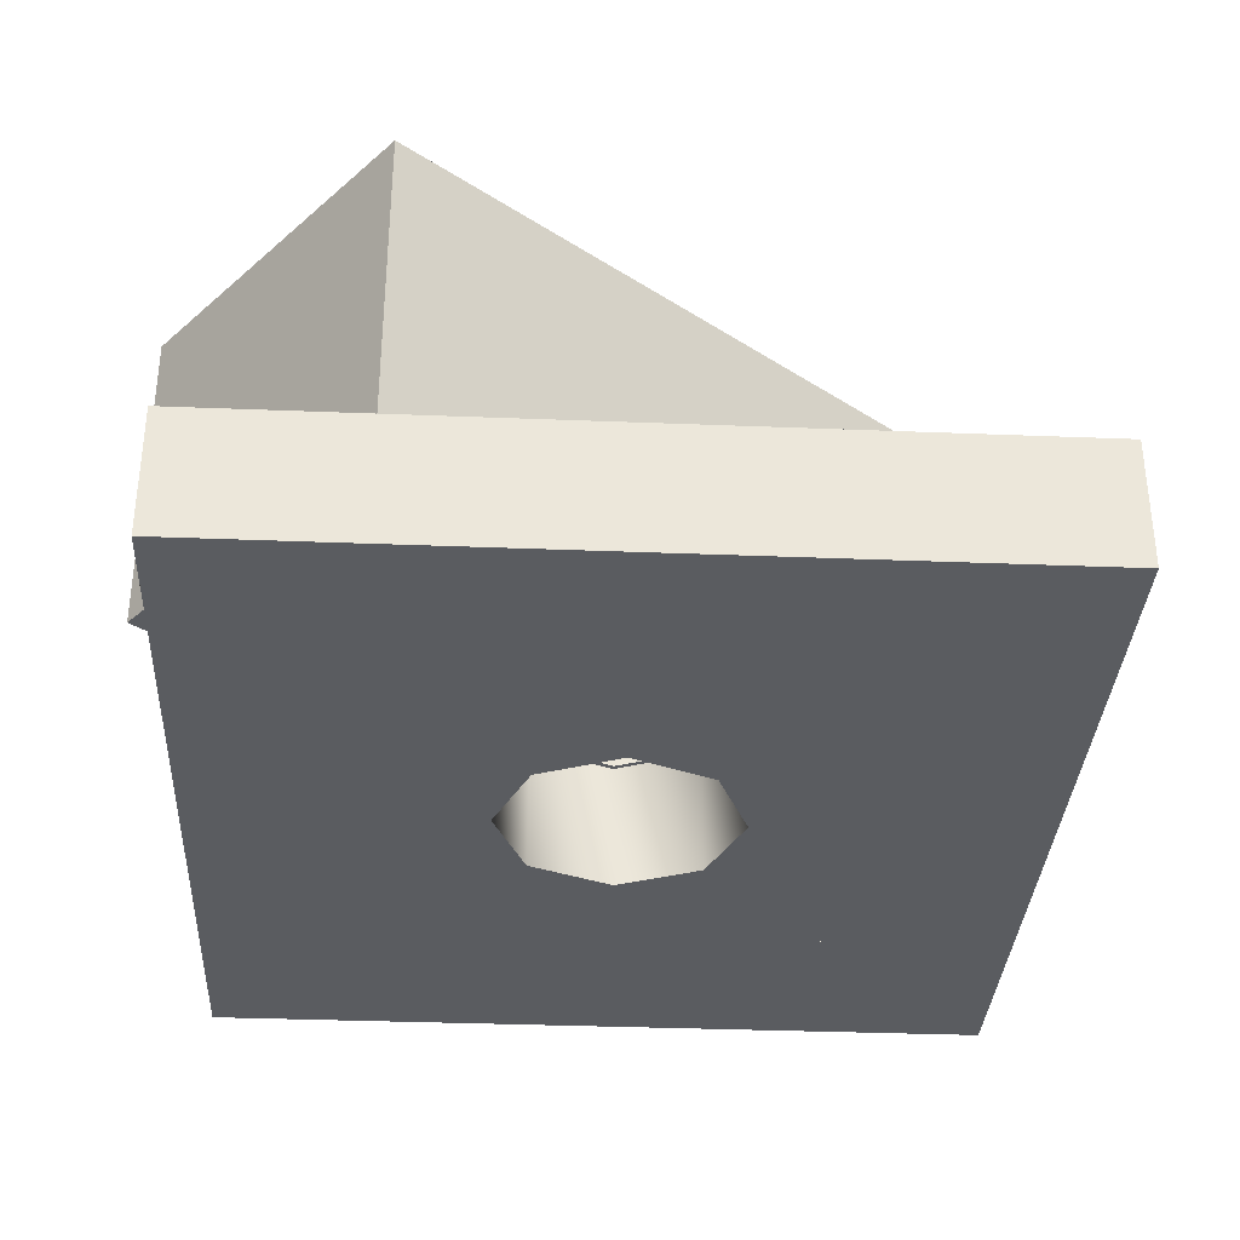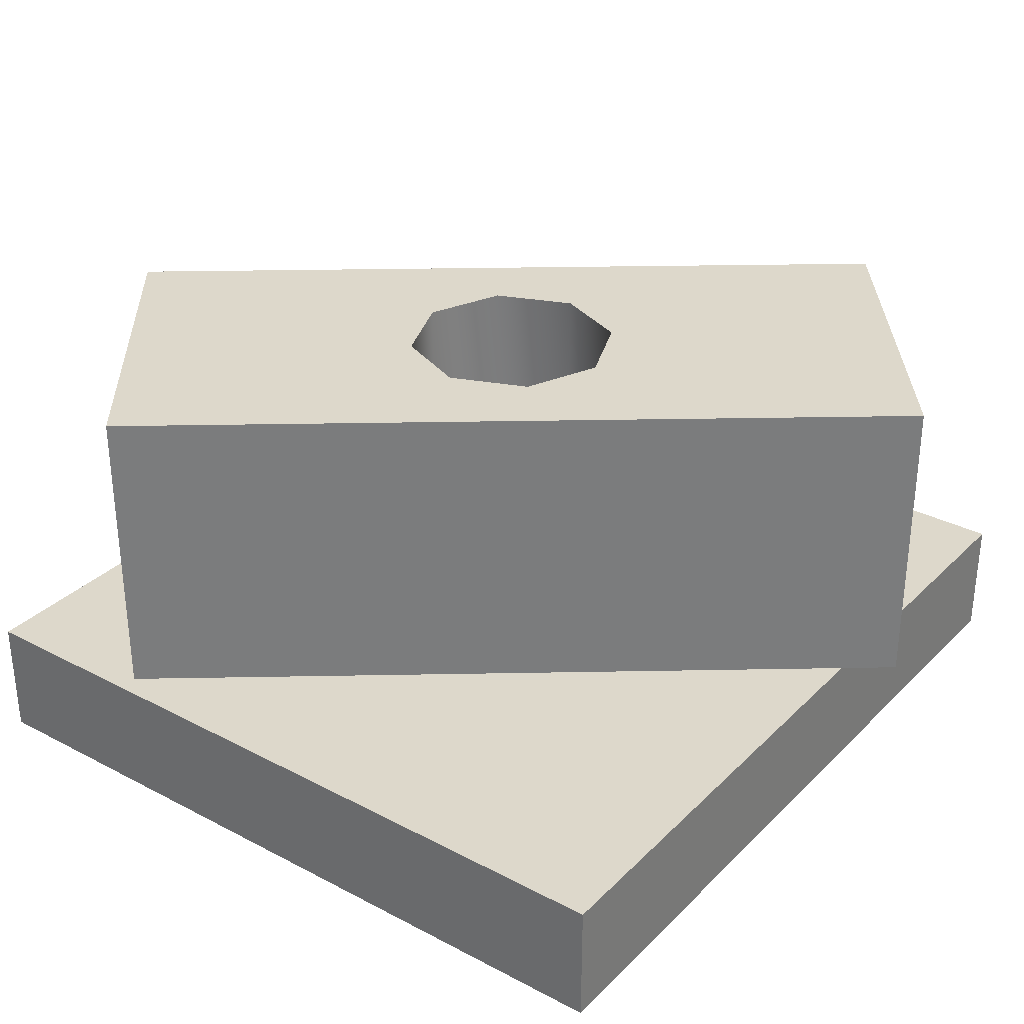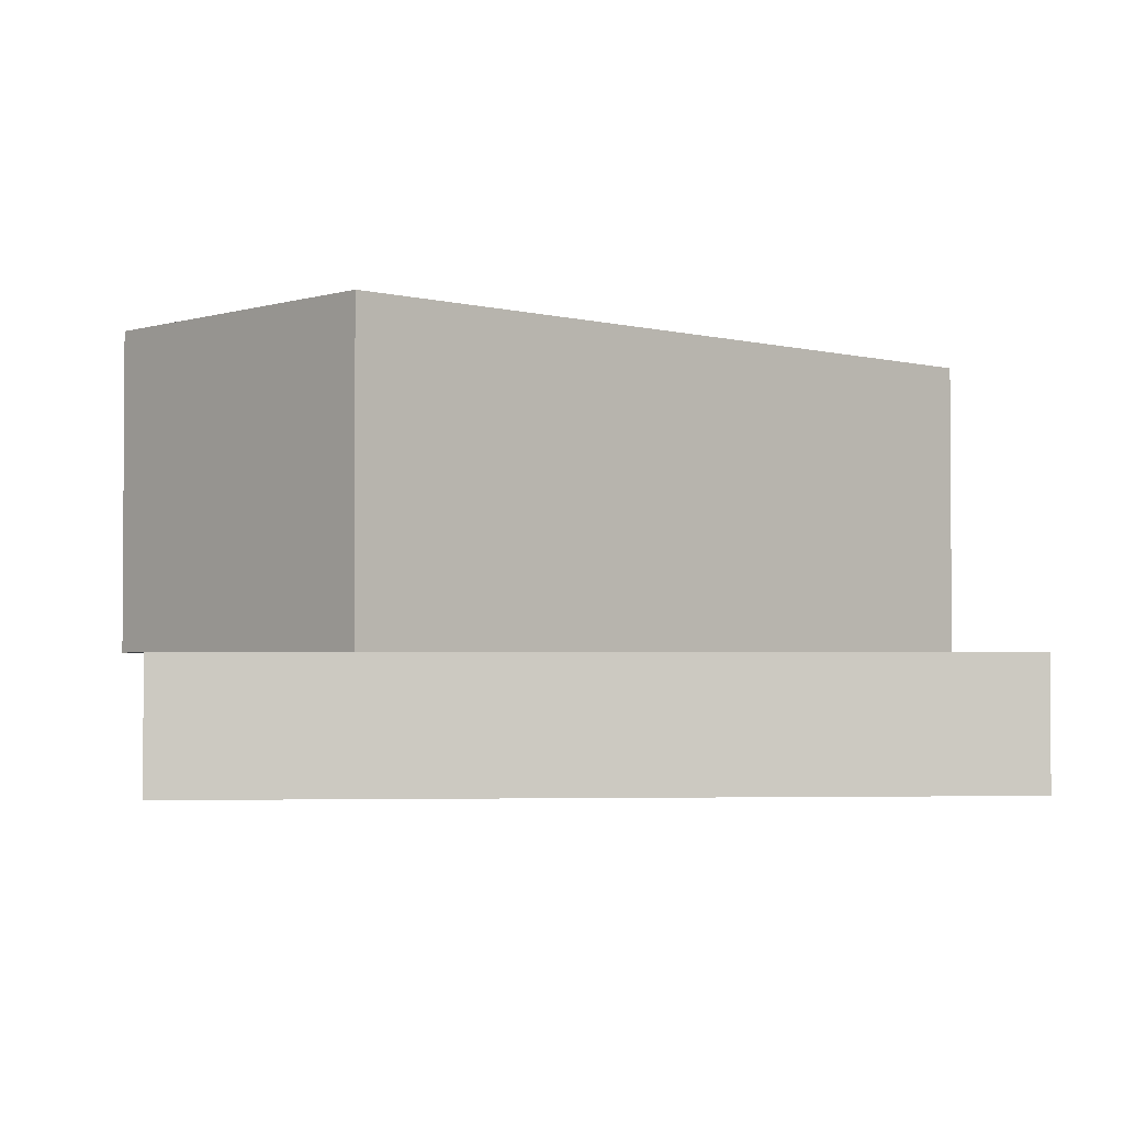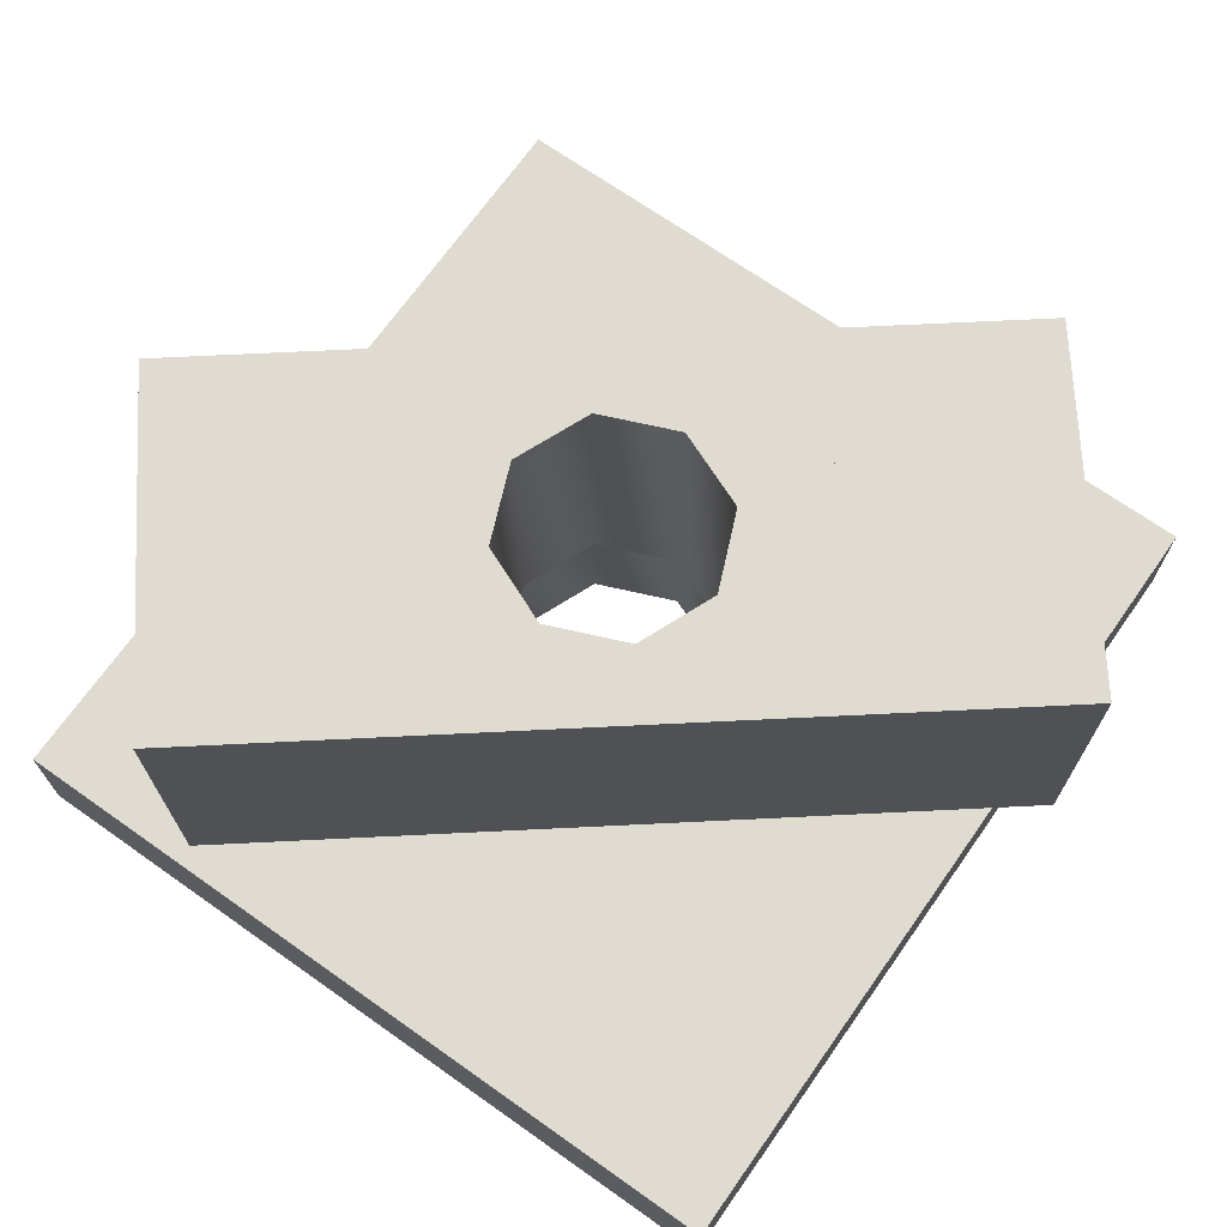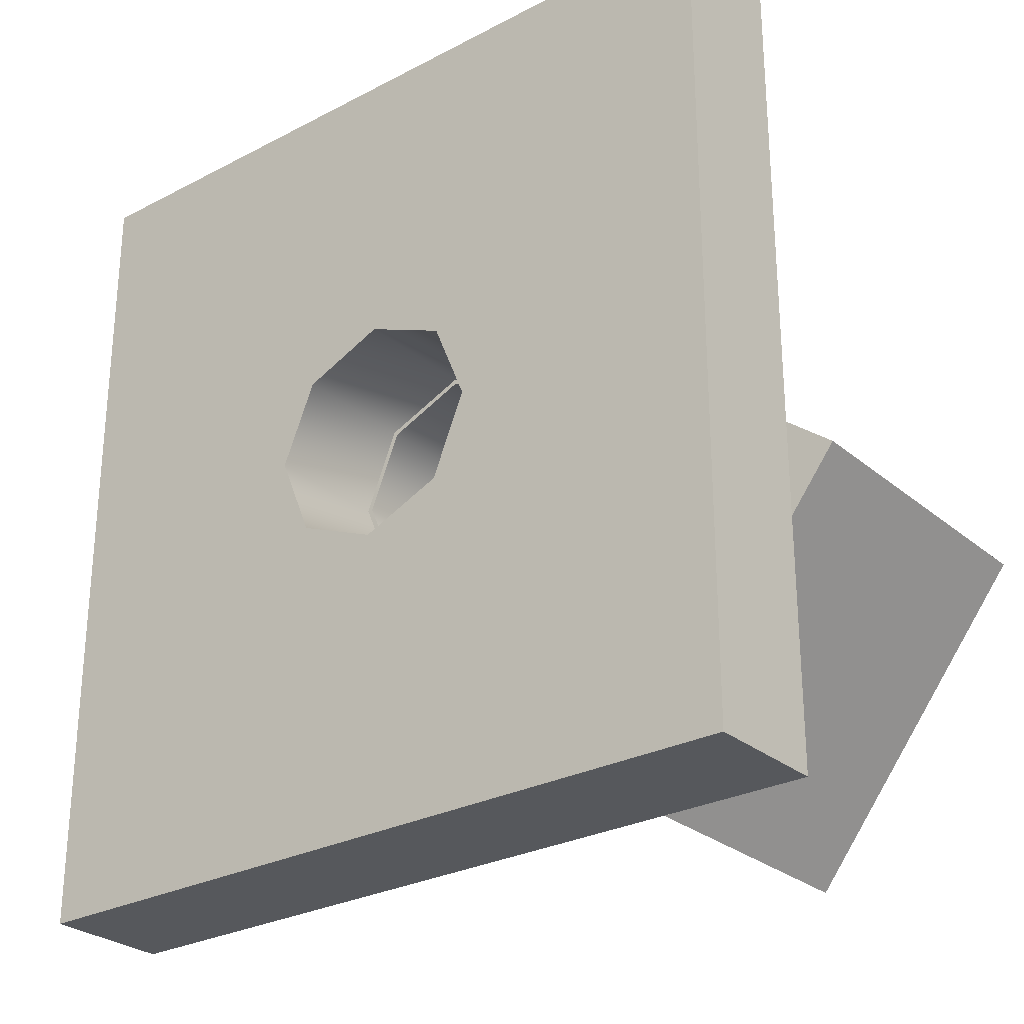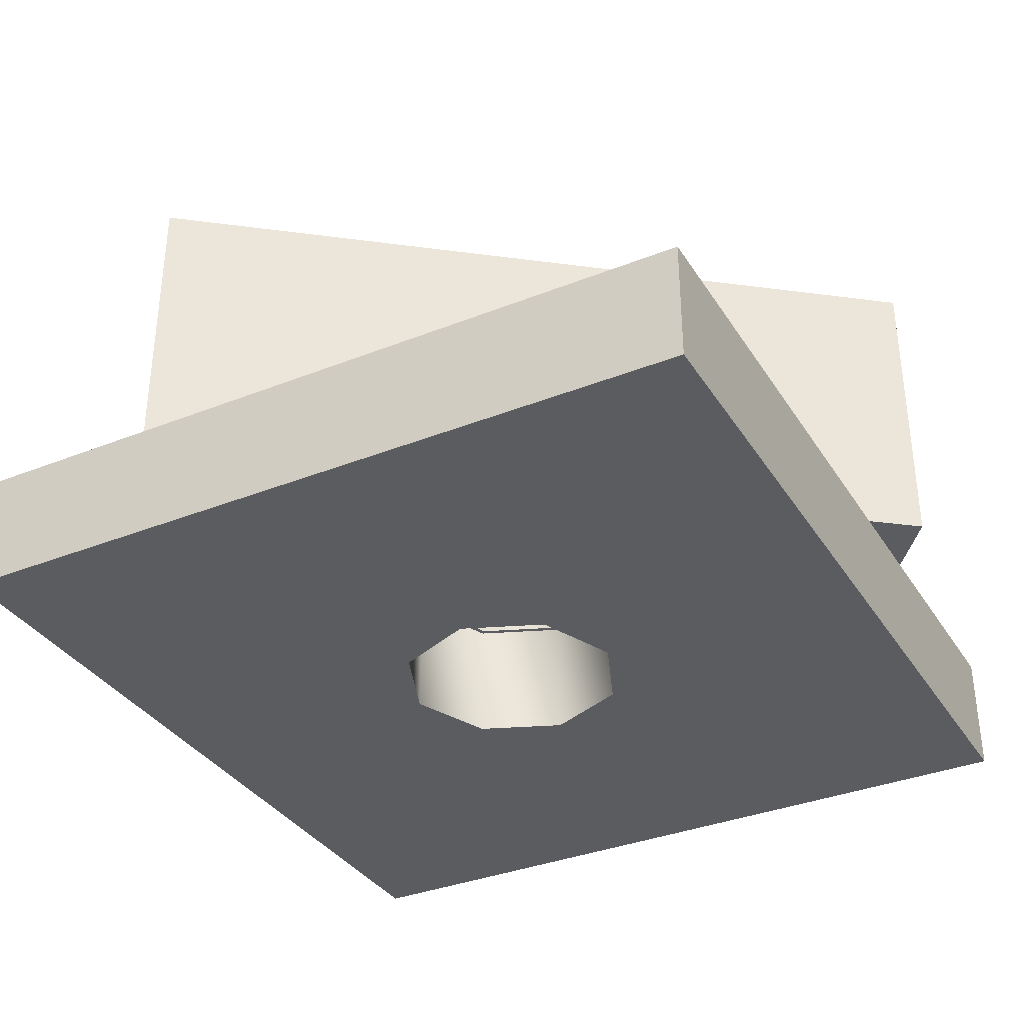
<metadata>
{"format":"obj","ext":"obj","renderer":"f3d","projection":"perspective","resolution":1024,"background":"white","views":[{"elev":-34.0,"azim":-3.1,"up":"+Y"},{"elev":31.5,"azim":-143.5,"up":"+Y"},{"elev":-2.3,"azim":175.0,"up":"+Y"},{"elev":69.9,"azim":-144.8,"up":"+Y"},{"elev":-27.8,"azim":38.6,"up":"+Z"},{"elev":-35.0,"azim":28.0,"up":"+Y"}]}
</metadata>
<code>
o _Geometry_0
v -94275 84150 1660
v -93525 84150 1660
v -93525 84270 1660
v -94275 84270 1660
v -93525 84150 860
v -93525 84270 860
v -94275 84150 860
v -94275 84270 860
v -9.396e+04 84150 1660
v -9.362e+04 84150 860
v -93790 84150 1260
v -9.396e+04 84150 860
v -9.382e+04 84150 1182
v -94275 84150 994.7
v -93900 84150 1150
v -94275 84150 1305
v -9.398e+04 84150 1182
v -9.418e+04 84150 1660
v -94010 84150 1260
v -93900 84150 1526
v -9.398e+04 84150 1338
v -93845 84150 1393
v -93900 84150 1370
v -9.382e+04 84150 1338
v -9.362e+04 84270 860
v -9.396e+04 84270 1660
v -9.382e+04 84270 1338
v -94275 84270 1525
v -93900 84270 1370
v -94275 84270 1215
v -9.398e+04 84270 1338
v -9.418e+04 84270 860
v -94010 84270 1260
v -9.384e+04 84270 860
v -9.398e+04 84270 1182
v -9.371e+04 84270 1072
v -93900 84270 1150
v -9.377e+04 84270 1205
v -9.382e+04 84270 1182
v -93790 84270 1260
v -9.411e+04 84270 1641
v -9.348e+04 84270 1153
v -9.348e+04 84570 1153
v -9.411e+04 84570 1641
v -9.369e+04 84270 878.8
v -9.369e+04 84570 878.8
v -9.432e+04 84270 1367
v -9.432e+04 84570 1367
v -9.388e+04 84270 1465
v -9.366e+04 84270 926.9
v -93795 84270 1260
v -9.389e+04 84270 1031
v -9.383e+04 84270 1186
v -9.4e+04 84270 1115
v -93900 84270 1155
v -9.422e+04 84270 1286
v -9.397e+04 84270 1186
v -9.414e+04 84270 1593
v -94005 84270 1260
v -9.391e+04 84270 1489
v -9.397e+04 84270 1334
v -9.385e+04 84270 1387
v -93900 84270 1365
v -9.383e+04 84270 1334
v -9.366e+04 84570 926.9
v -9.388e+04 84570 1465
v -9.383e+04 84570 1334
v -9.422e+04 84570 1497
v -93900 84570 1365
v -9.417e+04 84570 1252
v -9.397e+04 84570 1334
v -9.405e+04 84570 1155
v -94005 84570 1260
v -9.392e+04 84570 1055
v -9.397e+04 84570 1186
v -9.372e+04 84570 1081
v -93900 84570 1155
v -9.377e+04 84570 1208
v -9.383e+04 84570 1186
v -93795 84570 1260
v -94275 84150 1660
v -94275 84150 1660
v -93525 84150 1660
v -93525 84150 1660
v -93525 84270 1660
v -93525 84270 1660
v -94275 84270 1660
v -94275 84270 1660
v -93525 84150 860
v -93525 84150 860
v -93525 84270 860
v -93525 84270 860
v -94275 84150 860
v -94275 84150 860
v -94275 84270 860
v -94275 84270 860
v -9.396e+04 84150 1660
v -9.362e+04 84150 860
v -93790 84150 1260
v -9.396e+04 84150 860
v -9.382e+04 84150 1182
v -94275 84150 994.7
v -93900 84150 1150
v -94275 84150 1305
v -9.398e+04 84150 1182
v -9.418e+04 84150 1660
v -94010 84150 1260
v -93900 84150 1526
v -9.398e+04 84150 1338
v -93845 84150 1393
v -93900 84150 1370
v -9.382e+04 84150 1338
v -9.362e+04 84270 860
v -9.396e+04 84270 1660
v -9.382e+04 84270 1338
v -94275 84270 1525
v -93900 84270 1370
v -94275 84270 1215
v -9.398e+04 84270 1338
v -9.418e+04 84270 860
v -94010 84270 1260
v -9.384e+04 84270 860
v -9.398e+04 84270 1182
v -9.371e+04 84270 1072
v -93900 84270 1150
v -9.377e+04 84270 1205
v -9.382e+04 84270 1182
v -93790 84270 1260
v -9.411e+04 84270 1641
v -9.411e+04 84270 1641
v -9.348e+04 84270 1153
v -9.348e+04 84270 1153
v -9.348e+04 84570 1153
v -9.348e+04 84570 1153
v -9.411e+04 84570 1641
v -9.411e+04 84570 1641
v -9.369e+04 84270 878.8
v -9.369e+04 84270 878.8
v -9.369e+04 84570 878.8
v -9.369e+04 84570 878.8
v -9.432e+04 84270 1367
v -9.432e+04 84270 1367
v -9.432e+04 84570 1367
v -9.432e+04 84570 1367
v -9.388e+04 84270 1465
v -9.366e+04 84270 926.9
v -93795 84270 1260
v -9.389e+04 84270 1031
v -9.383e+04 84270 1186
v -9.4e+04 84270 1115
v -93900 84270 1155
v -9.422e+04 84270 1286
v -9.397e+04 84270 1186
v -9.414e+04 84270 1593
v -94005 84270 1260
v -9.391e+04 84270 1489
v -9.397e+04 84270 1334
v -9.385e+04 84270 1387
v -93900 84270 1365
v -9.383e+04 84270 1334
v -9.366e+04 84570 926.9
v -9.388e+04 84570 1465
v -9.383e+04 84570 1334
v -9.422e+04 84570 1497
v -93900 84570 1365
v -9.417e+04 84570 1252
v -9.397e+04 84570 1334
v -9.405e+04 84570 1155
v -94005 84570 1260
v -9.392e+04 84570 1055
v -9.397e+04 84570 1186
v -9.372e+04 84570 1081
v -93900 84570 1155
v -9.377e+04 84570 1208
v -9.383e+04 84570 1186
v -93795 84570 1260
f 81 83 85
f 81 85 87
f 84 89 91
f 84 91 86
f 5 94 96
f 5 96 6
f 93 82 88
f 93 88 95
f 97 98 90
f 97 90 2
f 10 99 12
f 100 13 102
f 100 102 7
f 14 15 16
f 104 17 106
f 104 106 1
f 18 19 108
f 18 108 9
f 20 21 110
f 22 23 24
f 3 92 113
f 3 113 114
f 4 26 115
f 4 115 116
f 28 29 30
f 118 31 120
f 118 120 8
f 32 33 34
f 122 35 124
f 122 124 25
f 36 37 126
f 38 39 40
f 127 101 11
f 127 11 128
f 125 103 101
f 125 101 127
f 123 105 103
f 123 103 125
f 121 107 105
f 121 105 123
f 119 109 107
f 119 107 121
f 117 111 109
f 117 109 119
f 27 112 111
f 27 111 117
f 128 11 112
f 128 112 27
f 129 131 133
f 129 133 135
f 132 137 139
f 132 139 134
f 138 142 144
f 138 144 140
f 141 130 136
f 141 136 143
f 145 146 42
f 50 147 148
f 50 148 45
f 52 53 150
f 54 55 56
f 152 57 58
f 152 58 47
f 154 59 156
f 154 156 41
f 60 61 158
f 60 158 49
f 62 63 64
f 43 161 162
f 44 66 163
f 44 163 164
f 68 69 166
f 68 166 48
f 70 71 168
f 72 73 74
f 170 75 172
f 170 172 65
f 170 65 46
f 76 77 174
f 78 79 80
f 175 149 51
f 175 51 176
f 173 151 149
f 173 149 175
f 171 153 151
f 171 151 173
f 169 155 153
f 169 153 171
f 167 157 155
f 167 155 169
f 165 159 157
f 165 157 167
f 67 160 159
f 67 159 165
f 176 51 160
f 176 160 67

</code>
